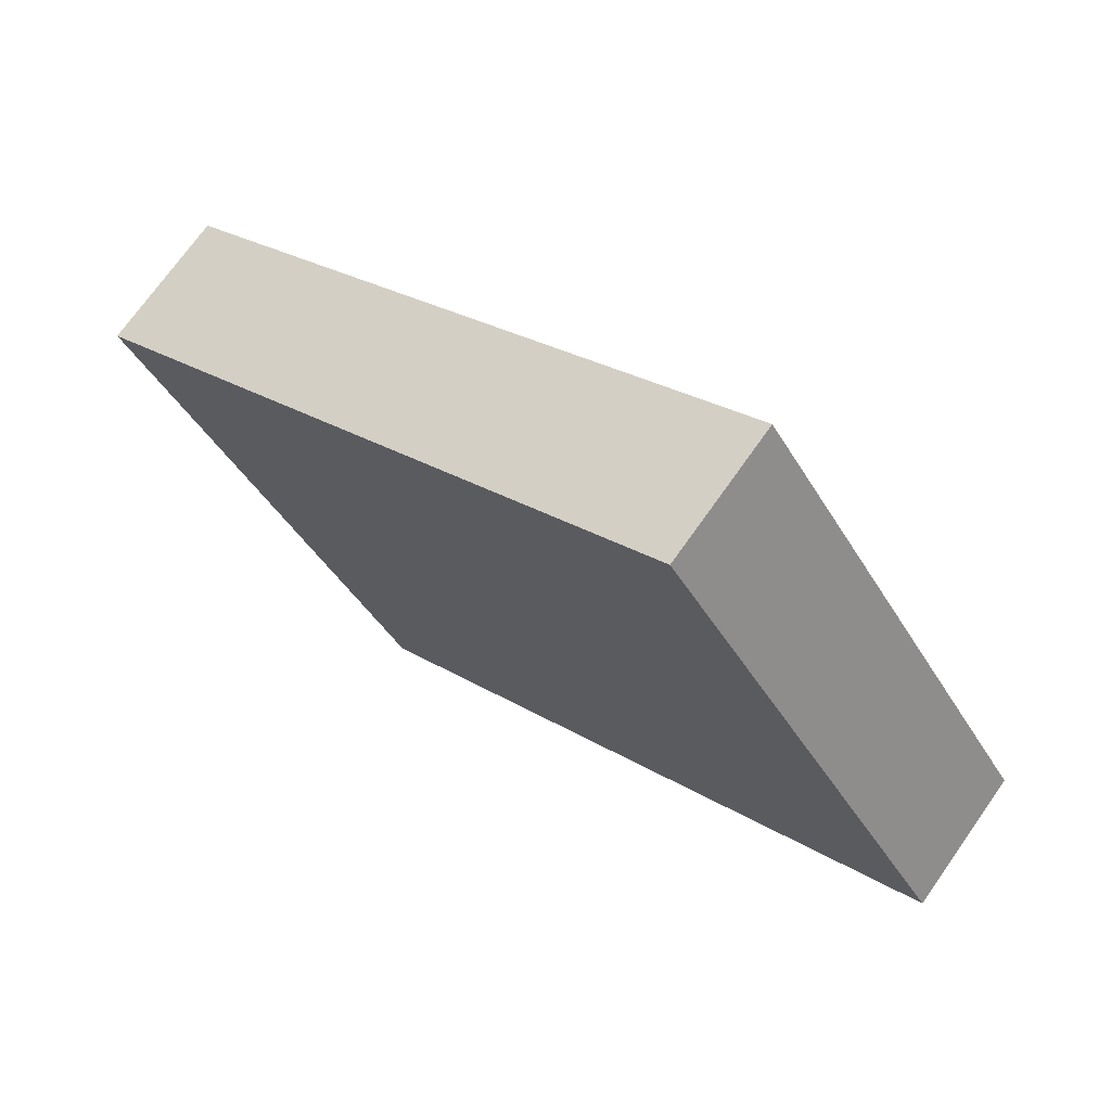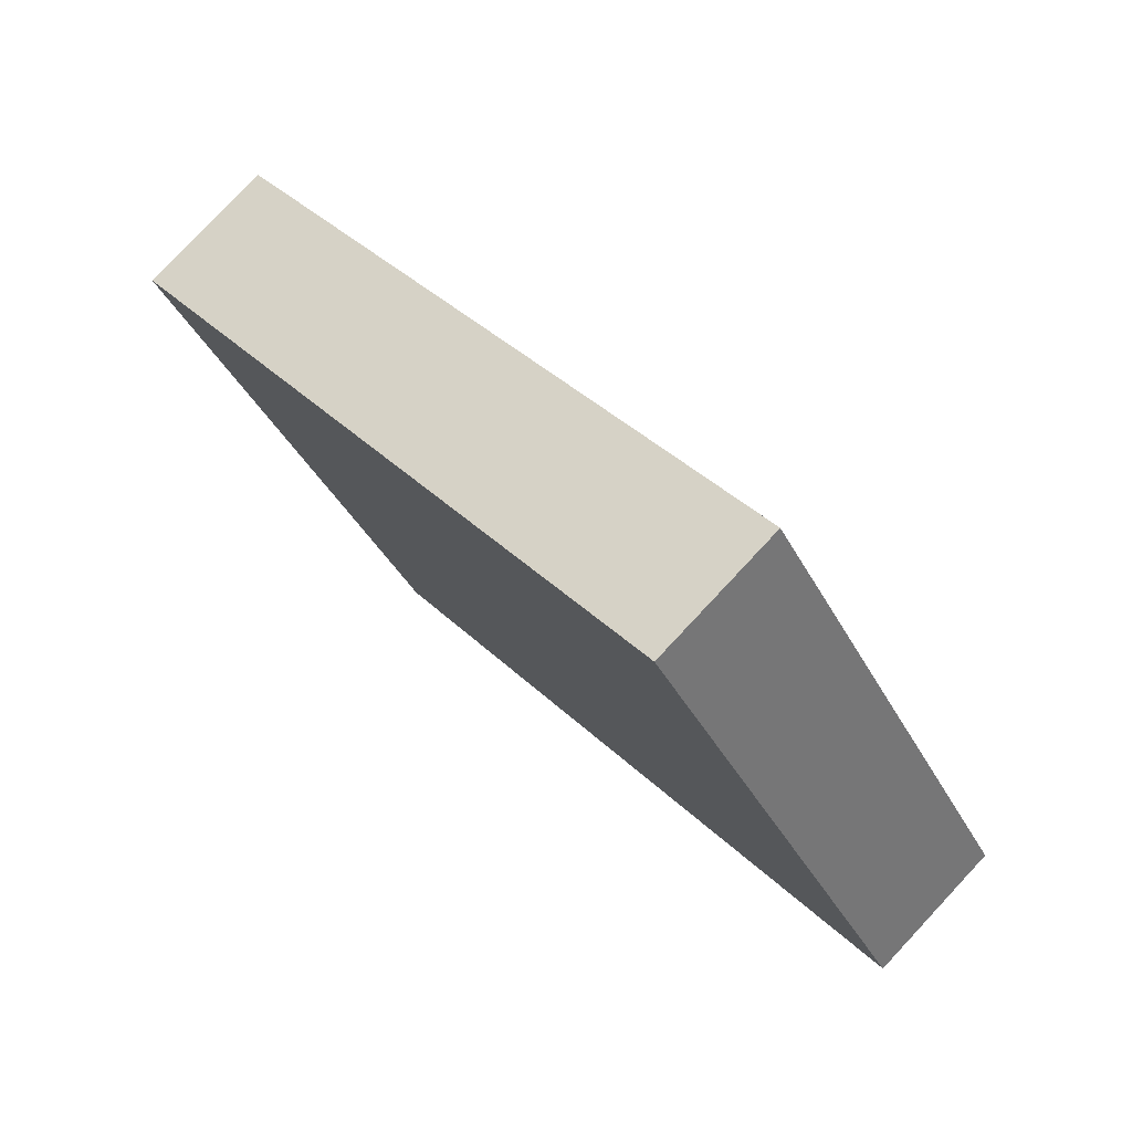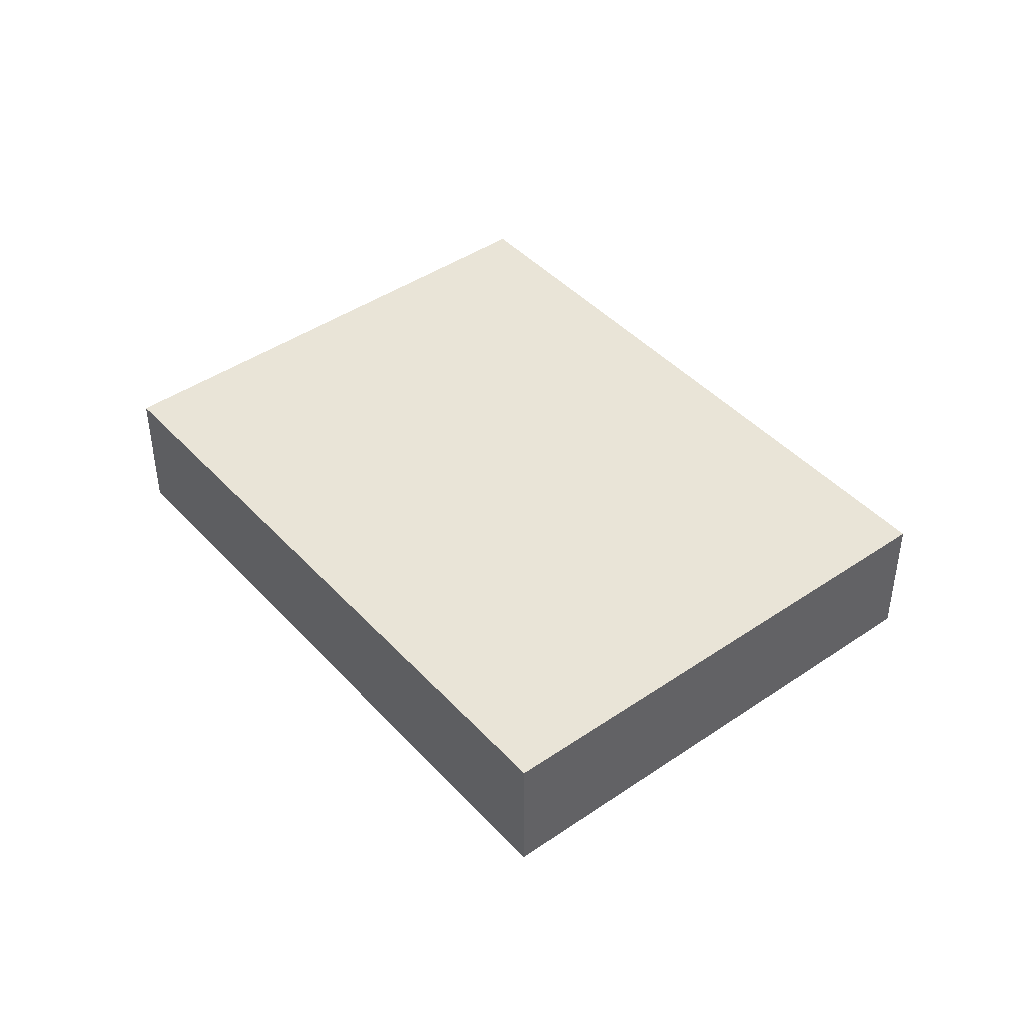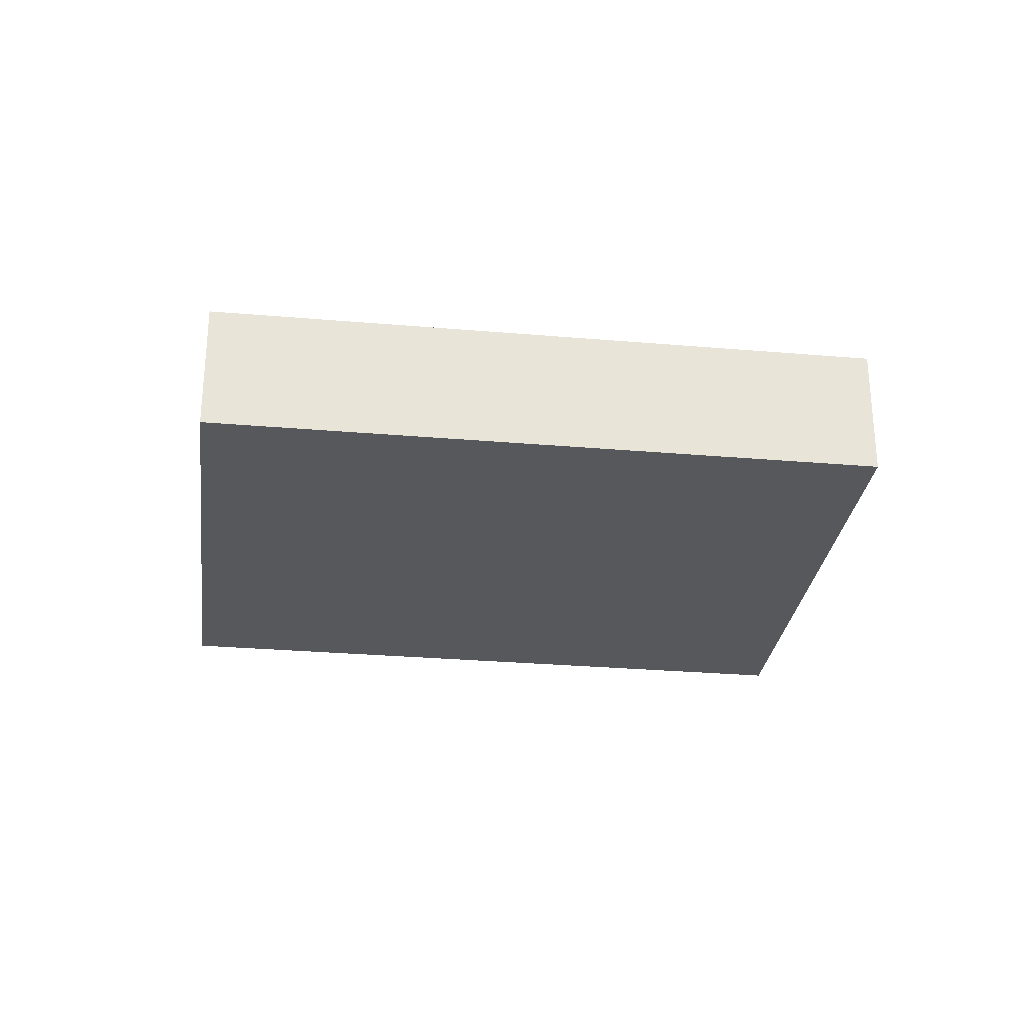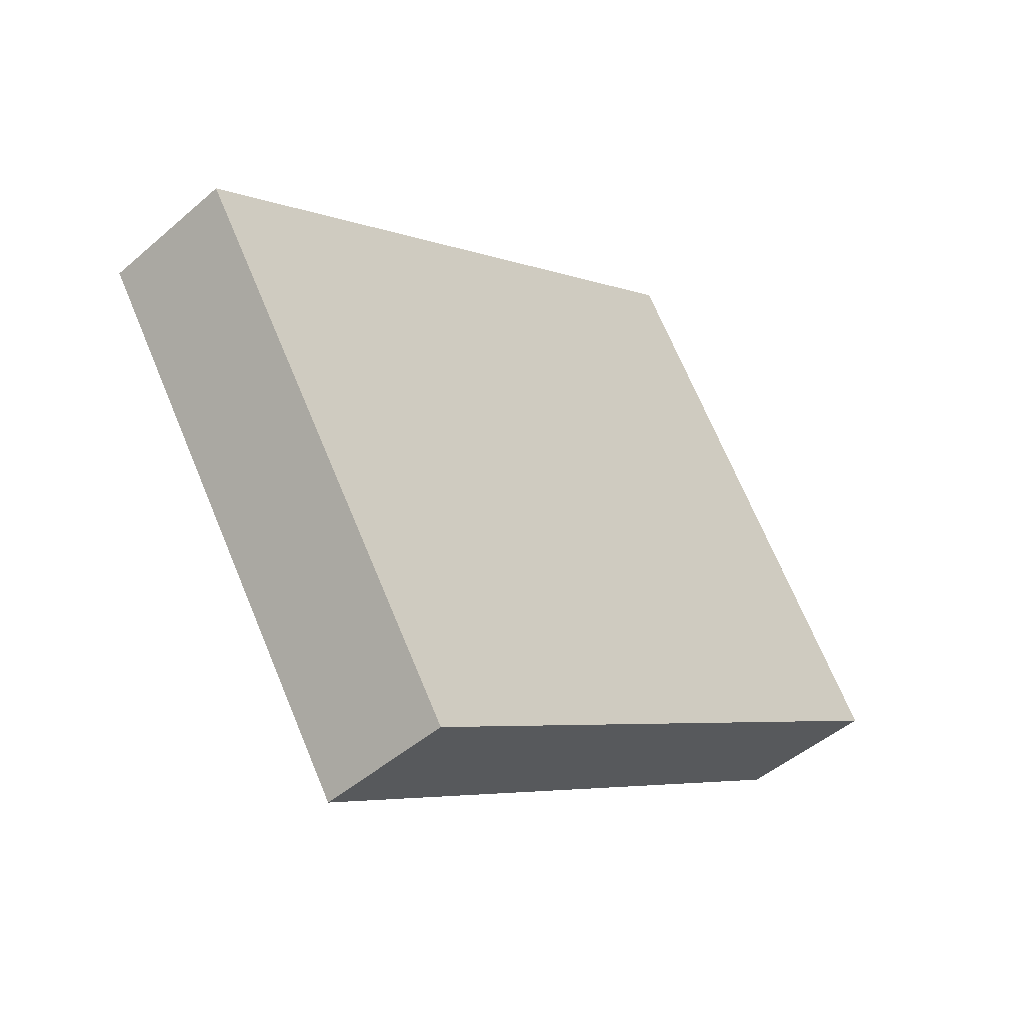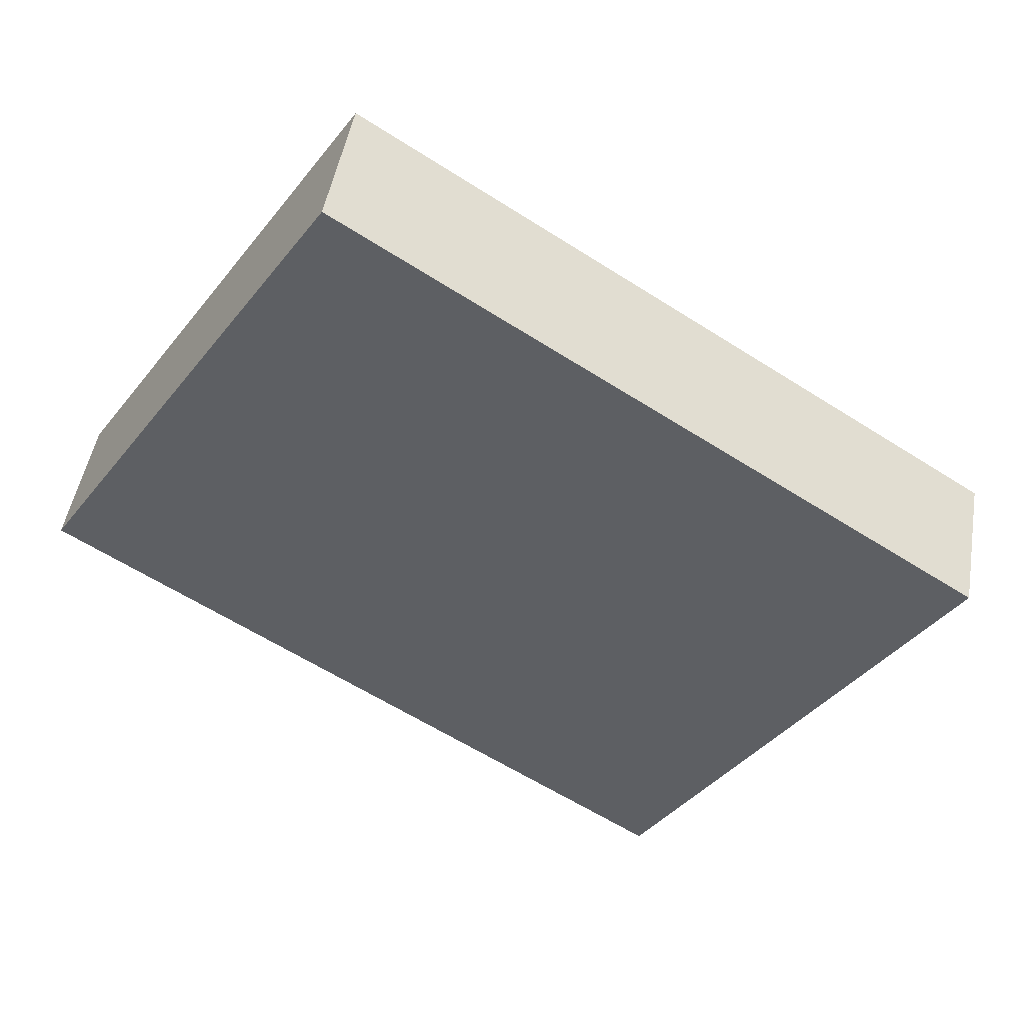
<metadata>
{"format":"obj","ext":"obj","renderer":"f3d","projection":"perspective","resolution":1024,"background":"white","views":[{"elev":72.1,"azim":-144.8,"up":"+Z"},{"elev":78.9,"azim":-136.9,"up":"+Z"},{"elev":43.5,"azim":84.0,"up":"+Y"},{"elev":-28.8,"azim":-154.5,"up":"+Y"},{"elev":-46.6,"azim":134.6,"up":"+Z"},{"elev":47.3,"azim":9.6,"up":"+Z"}]}
</metadata>
<code>
v  1.178 0.546 1.824
v  2.395 0.546 -1.546
v  0 0.546 3.343e-17
v  3.573 0.546 0.278
v  0 0 0
v  1.178 -1.117e-16 1.824
v  3.573 -1.702e-17 0.278
v  2.395 9.467e-17 -1.546
g defaultobject
f 1 2 3
f 2 1 4
f 5 1 3
f 1 5 6
f 6 4 1
f 4 6 7
f 7 2 4
f 2 7 8
f 8 3 2
f 3 8 5
f 8 6 5
f 6 8 7

</code>
